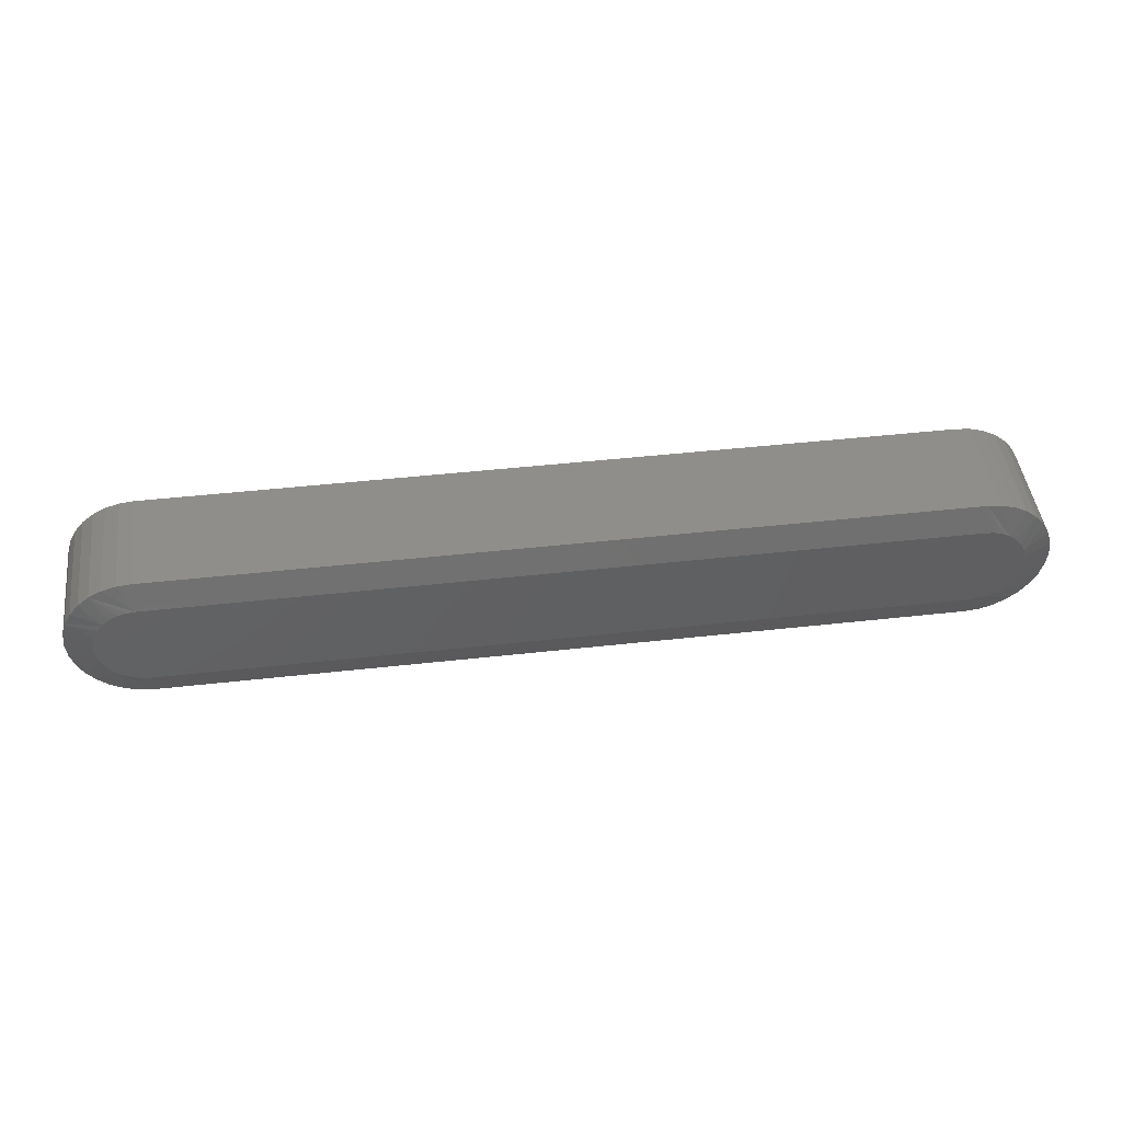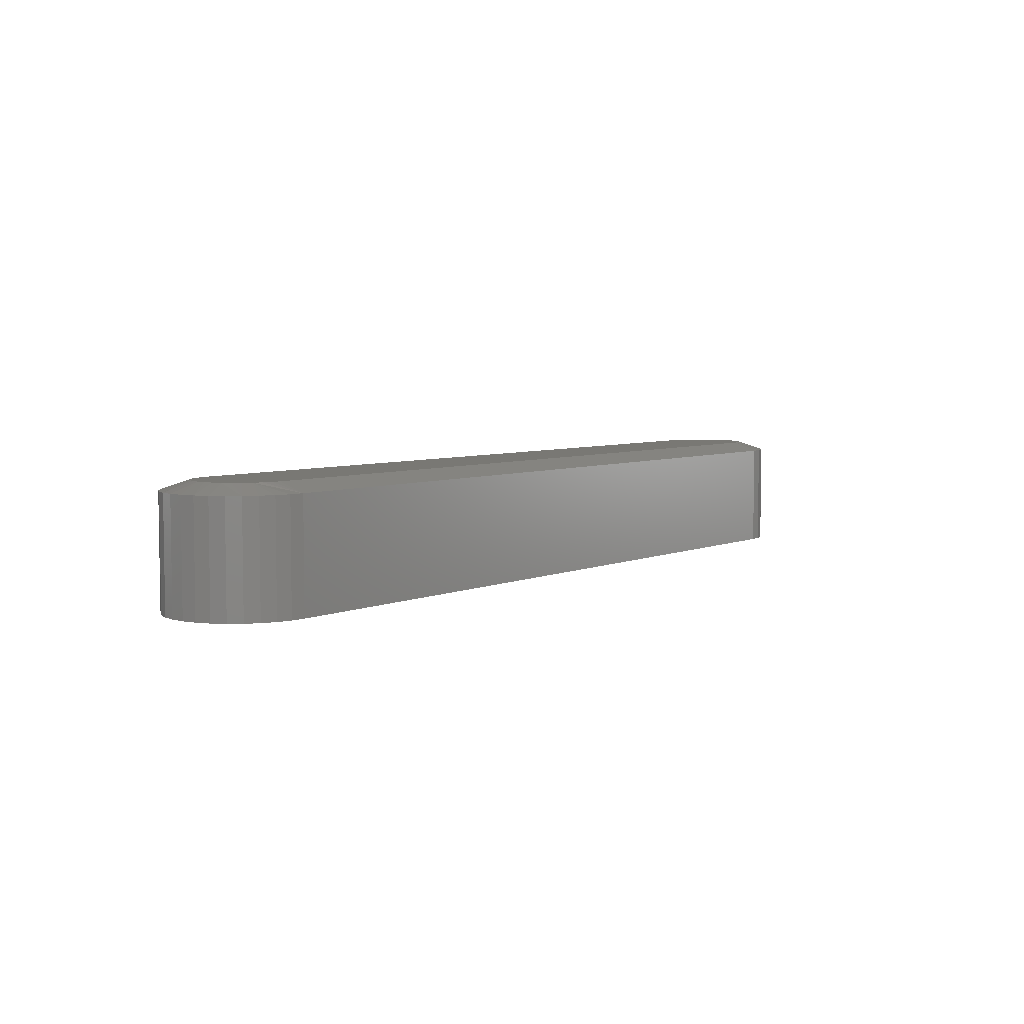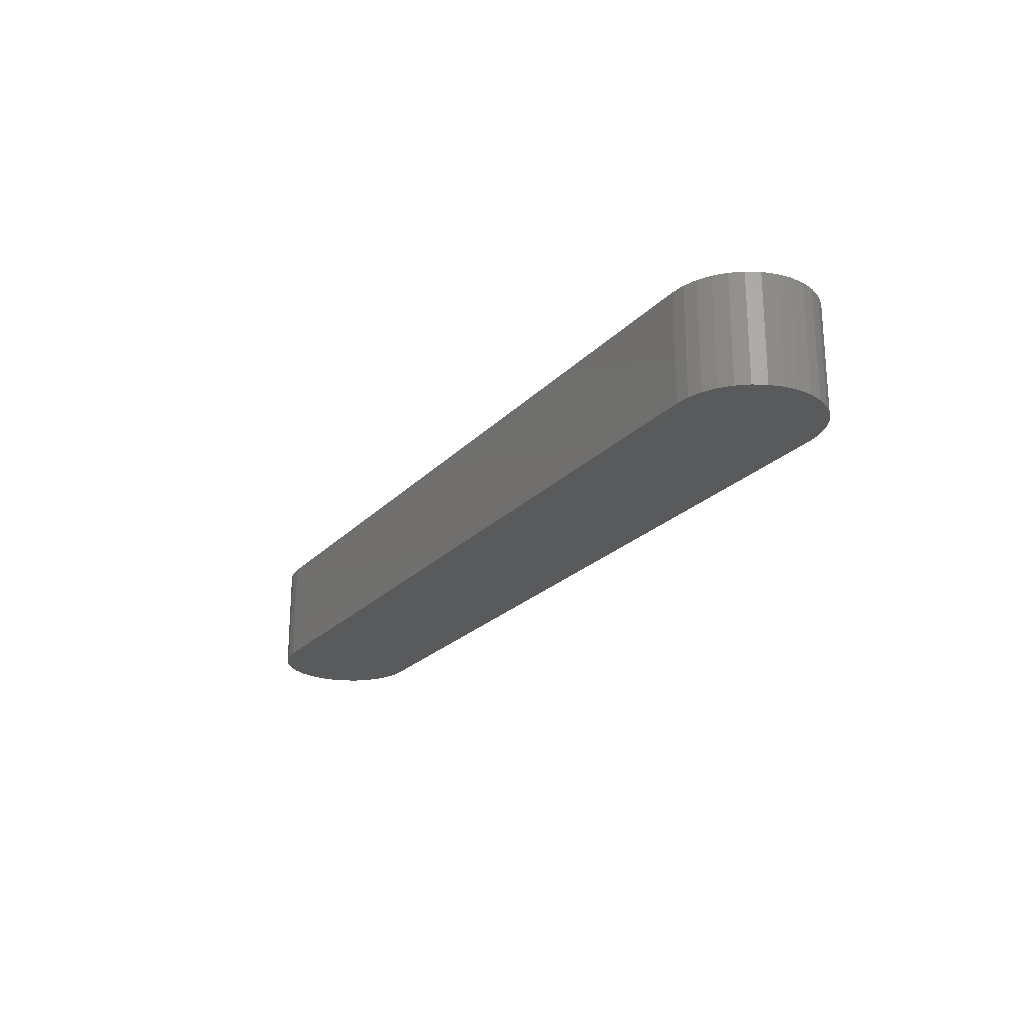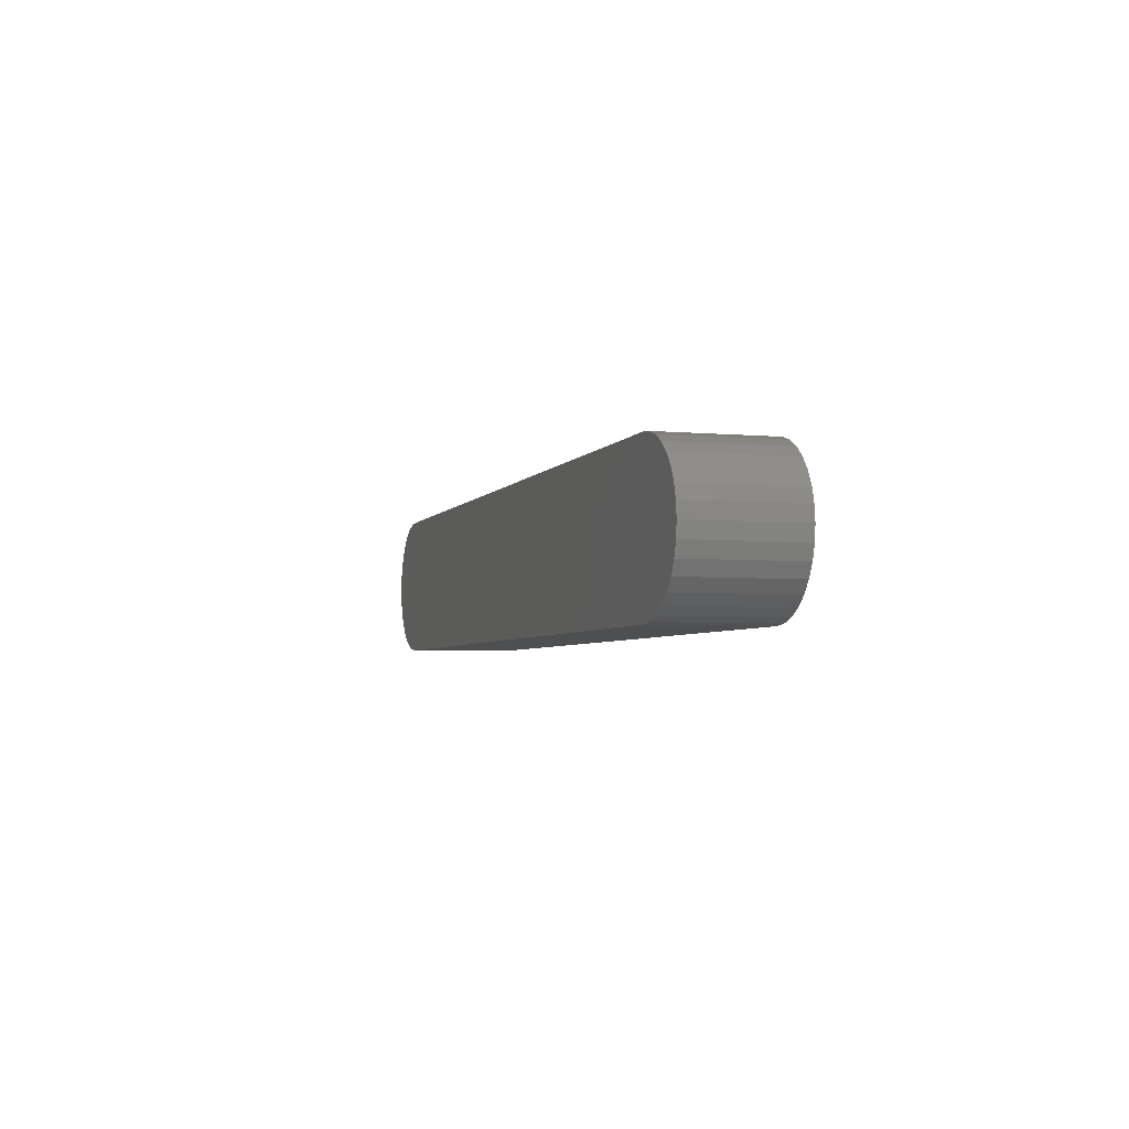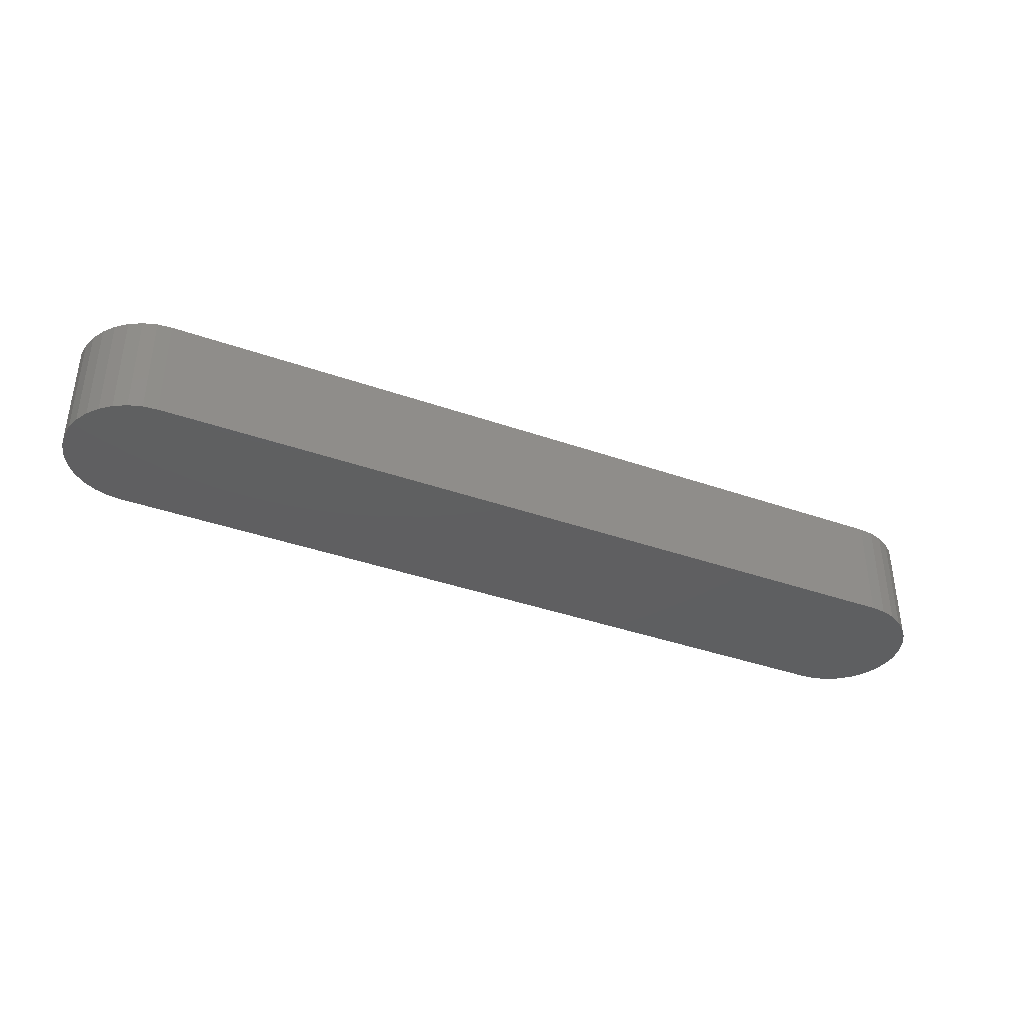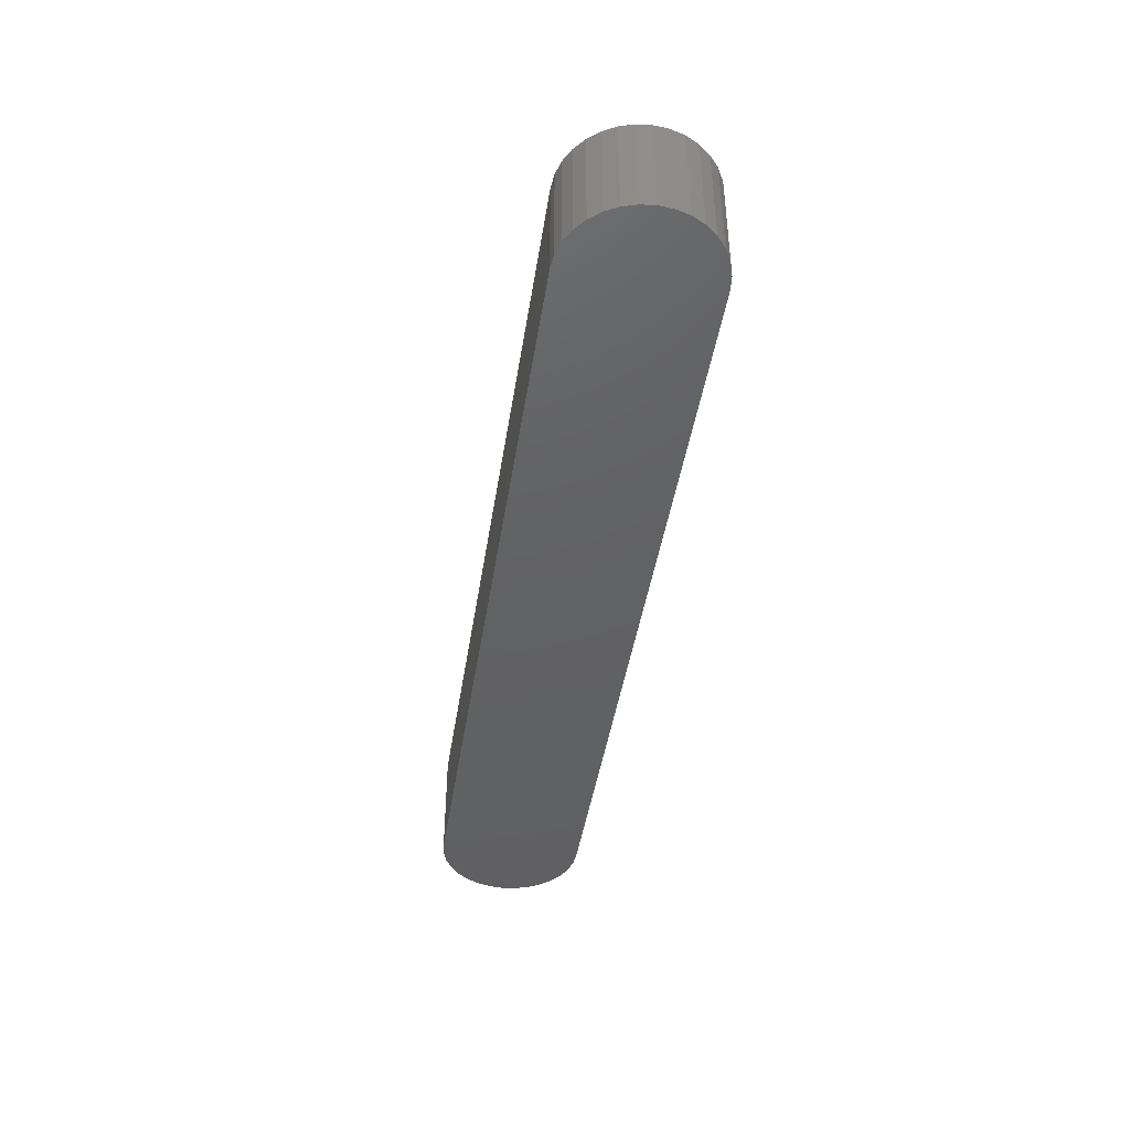
<metadata>
{"format":"stl","ext":"stl","renderer":"f3d","projection":"perspective","resolution":1024,"background":"white","views":[{"elev":46.0,"azim":-7.3,"up":"+Y"},{"elev":5.3,"azim":126.7,"up":"+Z"},{"elev":-22.8,"azim":-120.8,"up":"+Z"},{"elev":-4.0,"azim":-106.9,"up":"+Y"},{"elev":-38.8,"azim":-23.8,"up":"+Z"},{"elev":-43.4,"azim":81.3,"up":"+Z"}]}
</metadata>
<code>
# stl→obj: 102 verts, 200 faces
v 0.702 0.03735 0.1016
v -0.02207 0.03368 0.1016
v 0.7089 0.03368 0.1016
v -0.02809 0.02874 0.1016
v 0.7149 0.02874 0.1016
v -0.03303 0.02273 0.1016
v 0.7199 0.02273 0.1016
v -0.0367 0.01586 0.1016
v 0.7235 0.01586 0.1016
v -0.03896 0.008407 0.1016
v 0.7258 0.008407 0.1016
v 0.7258 -0.007091 0.1016
v -0.0367 -0.01454 0.1016
v 0.7235 -0.01454 0.1016
v -0.03303 -0.02141 0.1016
v 0.7199 -0.02141 0.1016
v -0.02809 -0.02743 0.1016
v 0.7149 -0.02743 0.1016
v -0.02207 -0.03237 0.1016
v 0.7089 -0.03237 0.1016
v -0.0152 -0.03604 0.1016
v -0.0152 0.03735 0.1016
v 0.6946 0.03962 0.1016
v 0.6868 0.04038 0.1016
v 0 0.04038 0.1016
v -0.007749 0.03962 0.1016
v 0.702 -0.03604 0.1016
v -0.007749 -0.0383 0.1016
v -6.583e-10 -0.03906 0.1016
v 0.6868 -0.03906 0.1016
v 0.6946 -0.0383 0.1016
v 0.7266 0.0006579 0.1016
v -0.03972 0.0006579 0.1016
v -0.03896 -0.007091 0.1016
v 0 -0.0625 0
v 0 -0.0625 0.09375
v -0.01232 -0.06129 0
v -0.01232 -0.06129 0.09375
v -0.02417 -0.05769 0
v -0.02417 -0.05769 0.09375
v -0.03509 -0.05186 0
v -0.03509 -0.05186 0.09375
v -0.04466 -0.044 0
v -0.04466 -0.044 0.09375
v -0.05251 -0.03443 0
v -0.05251 -0.03443 0.09375
v -0.05835 -0.02351 0
v -0.05835 -0.02351 0.09375
v -0.06194 -0.01166 0
v -0.06194 -0.01166 0.09375
v -0.06316 0.0006579 0
v -0.06316 0.0006579 0.09375
v -0.06194 0.01298 0
v -0.06194 0.01298 0.09375
v -0.05835 0.02483 0
v -0.05835 0.02483 0.09375
v -0.05251 0.03575 0
v -0.05251 0.03575 0.09375
v -0.04466 0.04532 0
v -0.04466 0.04532 0.09375
v -0.03509 0.05317 0
v -0.03509 0.05317 0.09375
v -0.02417 0.05901 0
v -0.02417 0.05901 0.09375
v -0.01232 0.0626 0
v -0.01232 0.0626 0.09375
v 5.551e-17 0.06382 0
v 0 0.06382 0.09375
v 0.6868 0.06382 0.09375
v 0.6868 0.06382 0
v 0.6992 0.0626 0
v 0.6992 0.0626 0.09375
v 0.711 0.05901 0
v 0.711 0.05901 0.09375
v 0.7219 0.05317 0
v 0.7219 0.05317 0.09375
v 0.7315 0.04532 0
v 0.7315 0.04532 0.09375
v 0.7394 0.03575 0
v 0.7394 0.03575 0.09375
v 0.7452 0.02483 0
v 0.7452 0.02483 0.09375
v 0.7488 0.01298 0
v 0.7488 0.01298 0.09375
v 0.75 0.0006579 0
v 0.75 0.0006579 0.09375
v 0.7488 -0.01166 0
v 0.7488 -0.01166 0.09375
v 0.7452 -0.02351 0
v 0.7452 -0.02351 0.09375
v 0.7394 -0.03443 0
v 0.7394 -0.03443 0.09375
v 0.7315 -0.044 0
v 0.7315 -0.044 0.09375
v 0.7219 -0.05186 0
v 0.7219 -0.05186 0.09375
v 0.711 -0.05769 0
v 0.711 -0.05769 0.09375
v 0.6992 -0.06129 0
v 0.6992 -0.06129 0.09375
v 0.6868 -0.0625 0
v 0.6868 -0.0625 0.09375
f 1 2 3
f 3 2 4
f 3 4 5
f 5 4 6
f 5 6 7
f 7 6 8
f 7 8 9
f 9 8 10
f 9 10 11
f 12 13 14
f 14 13 15
f 14 15 16
f 16 15 17
f 16 17 18
f 18 17 19
f 18 19 20
f 20 19 21
f 22 2 1
f 22 1 23
f 22 23 24
f 22 24 25
f 22 25 26
f 27 20 21
f 27 21 28
f 27 28 29
f 27 29 30
f 27 30 31
f 11 10 32
f 32 10 33
f 32 33 12
f 12 33 34
f 12 34 13
f 35 36 37
f 37 36 38
f 37 38 39
f 39 38 40
f 39 40 41
f 41 40 42
f 41 42 43
f 43 42 44
f 43 44 45
f 45 44 46
f 45 46 47
f 47 46 48
f 47 48 49
f 49 48 50
f 49 50 51
f 51 50 52
f 51 52 53
f 53 52 54
f 53 54 55
f 55 54 56
f 55 56 57
f 57 56 58
f 57 58 59
f 59 58 60
f 59 60 61
f 61 60 62
f 61 62 63
f 63 62 64
f 63 64 65
f 65 64 66
f 65 66 67
f 67 66 68
f 69 70 68
f 68 70 67
f 70 69 71
f 71 69 72
f 71 72 73
f 73 72 74
f 73 74 75
f 75 74 76
f 75 76 77
f 77 76 78
f 77 78 79
f 79 78 80
f 79 80 81
f 81 80 82
f 81 82 83
f 83 82 84
f 83 84 85
f 85 84 86
f 85 86 87
f 87 86 88
f 87 88 89
f 89 88 90
f 89 90 91
f 91 90 92
f 91 92 93
f 93 92 94
f 93 94 95
f 95 94 96
f 95 96 97
f 97 96 98
f 97 98 99
f 99 98 100
f 99 100 101
f 101 100 102
f 36 35 102
f 102 35 101
f 58 56 4
f 60 58 4
f 4 62 60
f 2 62 4
f 22 62 2
f 62 22 26
f 52 50 10
f 54 52 10
f 10 56 54
f 8 56 10
f 6 56 8
f 6 4 56
f 46 44 13
f 48 46 13
f 13 50 48
f 34 50 13
f 33 50 34
f 33 10 50
f 40 38 19
f 42 40 19
f 19 44 42
f 17 44 19
f 15 44 17
f 15 13 44
f 36 29 28
f 36 28 21
f 36 21 19
f 36 19 38
f 25 68 66
f 25 66 64
f 25 64 62
f 25 62 26
f 25 24 68
f 68 24 69
f 92 90 18
f 94 92 18
f 18 96 94
f 20 96 18
f 27 96 20
f 96 27 31
f 86 84 12
f 88 86 12
f 12 90 88
f 14 90 12
f 16 90 14
f 16 18 90
f 80 78 9
f 82 80 9
f 9 84 82
f 11 84 9
f 32 84 11
f 32 12 84
f 74 72 3
f 76 74 3
f 3 78 76
f 5 78 3
f 7 78 5
f 7 9 78
f 69 24 23
f 69 23 1
f 69 1 3
f 69 3 72
f 30 102 100
f 30 100 98
f 30 98 96
f 30 96 31
f 30 29 102
f 102 29 36
f 71 65 70
f 65 67 70
f 37 99 35
f 99 101 35
f 63 65 71
f 73 63 71
f 61 63 73
f 75 61 73
f 59 61 75
f 77 59 75
f 57 59 77
f 79 57 77
f 93 43 91
f 41 43 93
f 95 41 93
f 39 41 95
f 97 39 95
f 37 39 97
f 99 37 97
f 43 45 91
f 91 45 47
f 91 47 89
f 89 47 49
f 89 49 87
f 87 49 51
f 87 51 85
f 85 51 53
f 85 53 83
f 83 53 55
f 83 55 81
f 81 55 57
f 81 57 79

</code>
